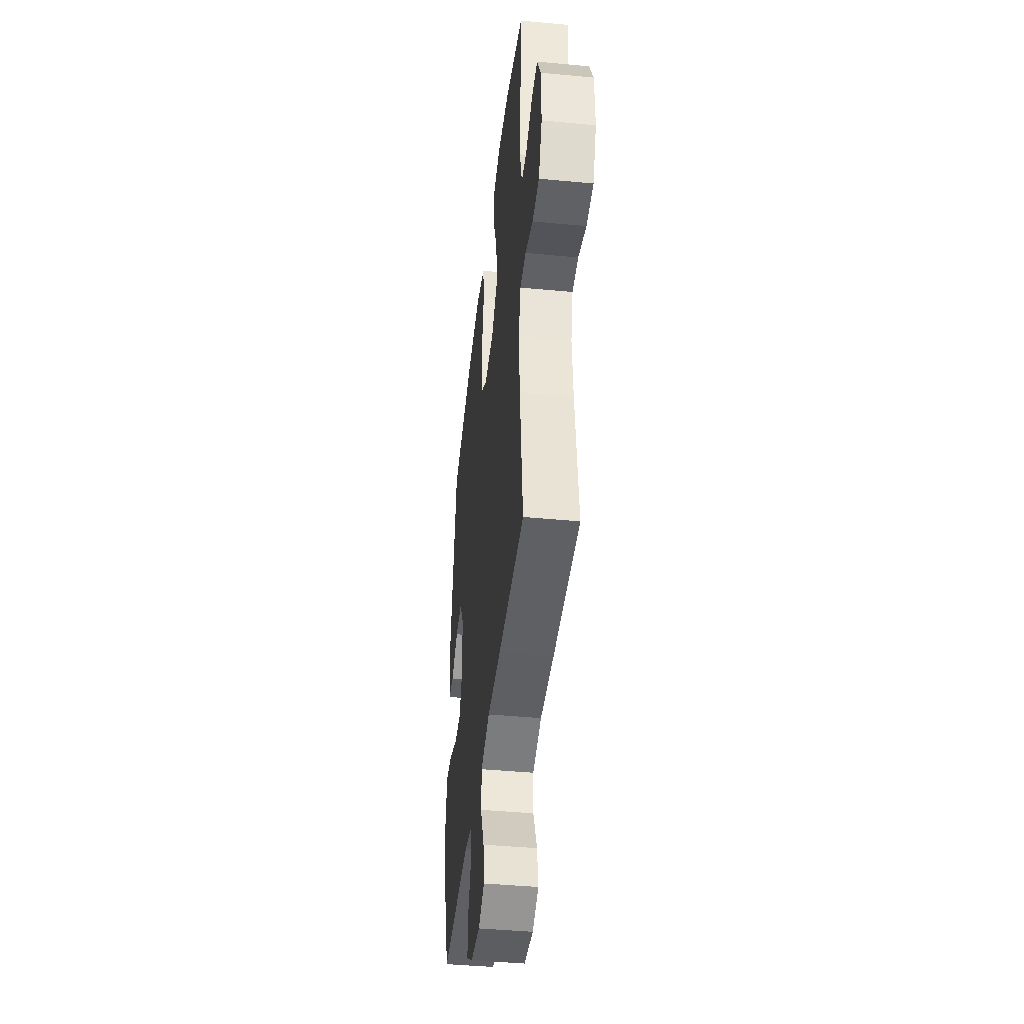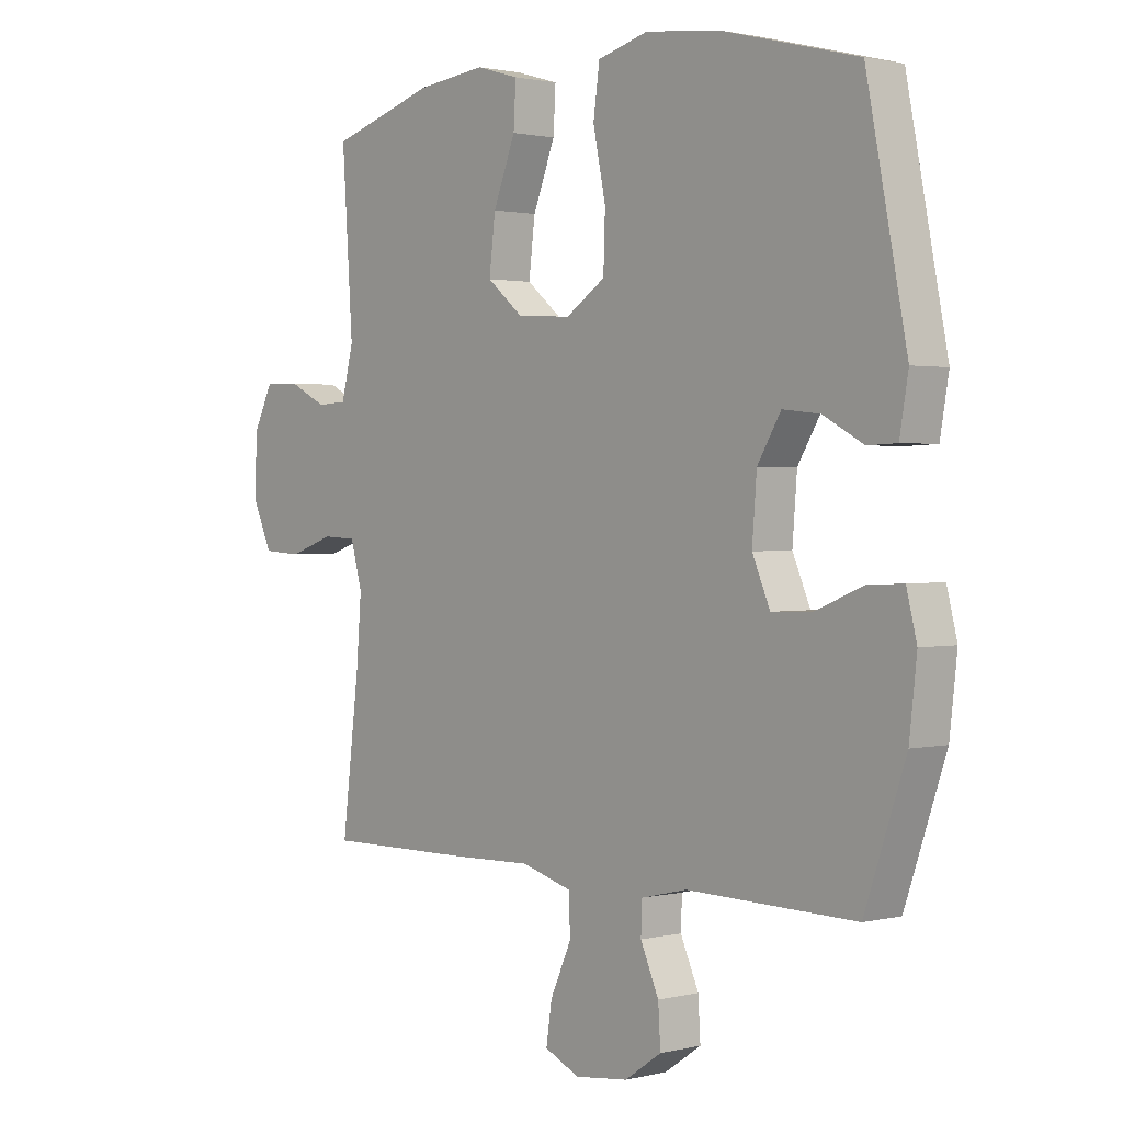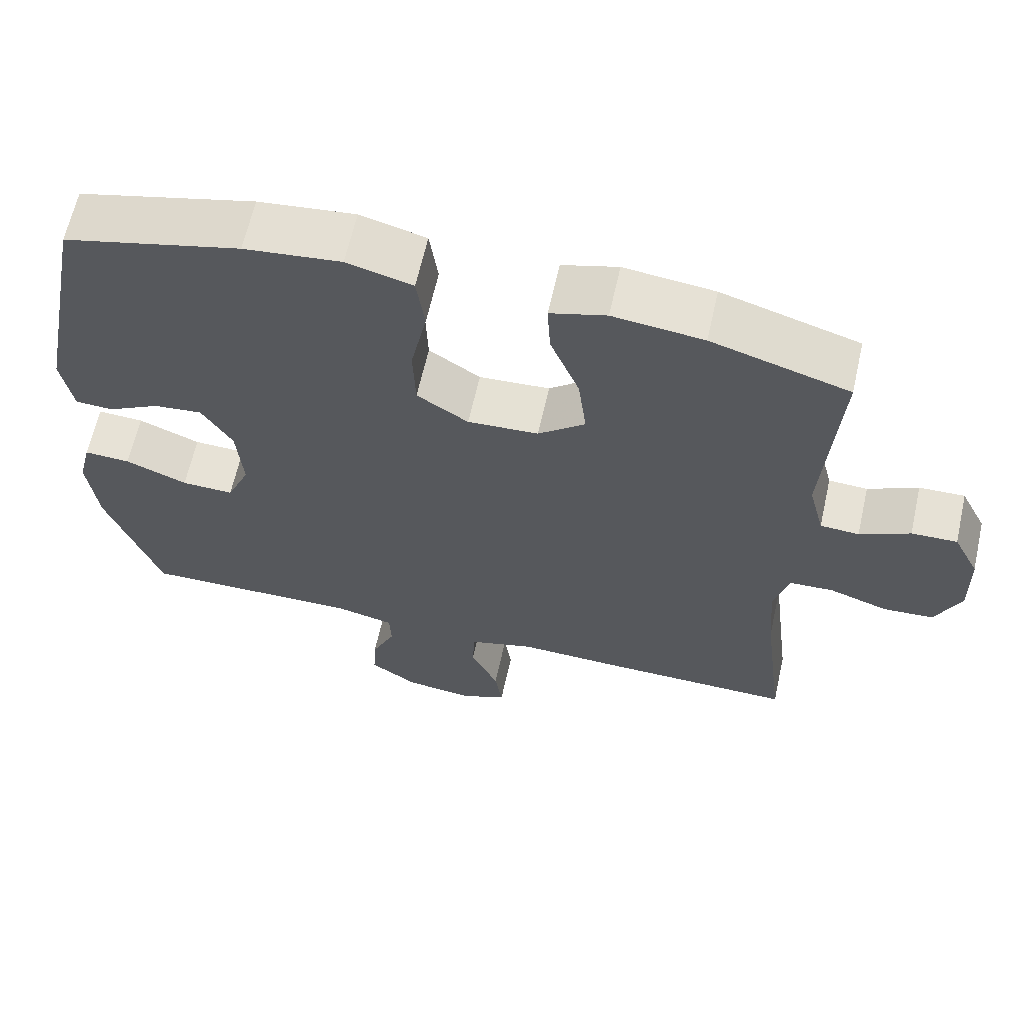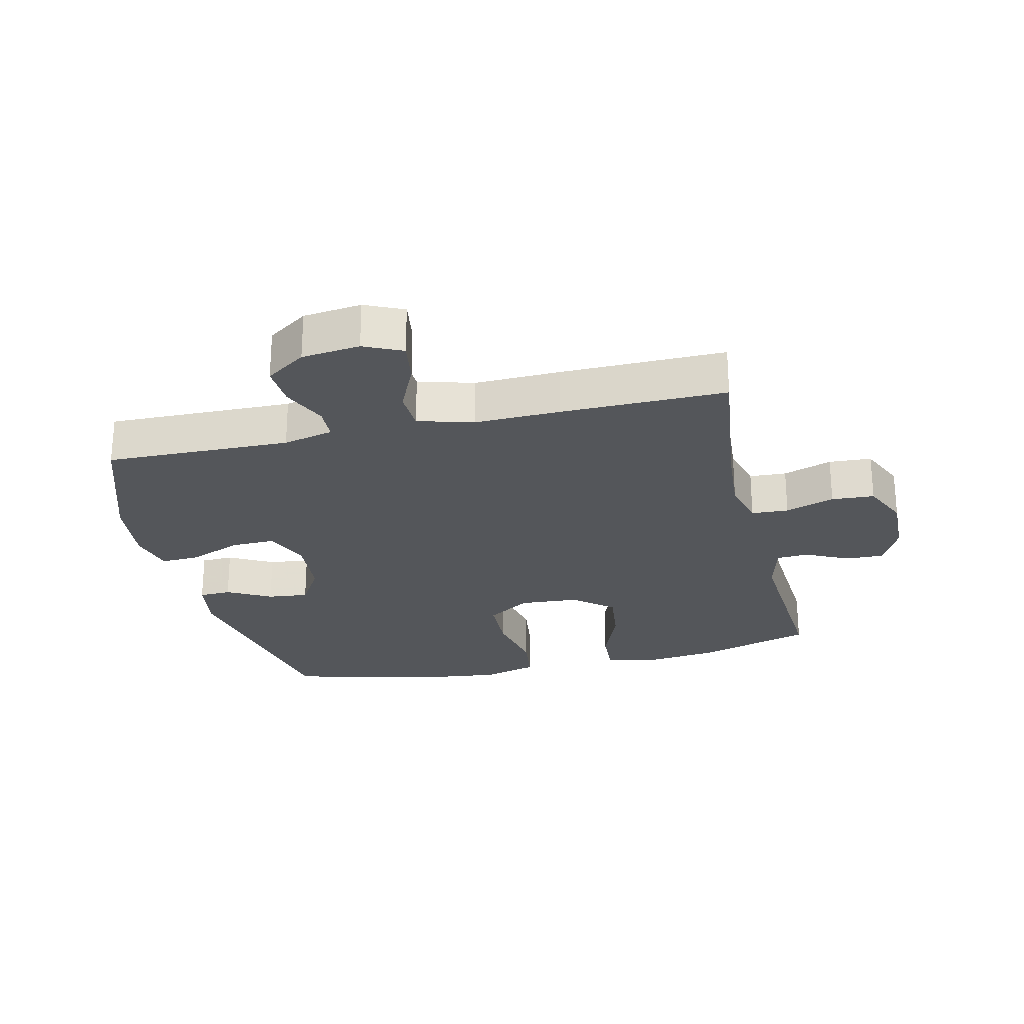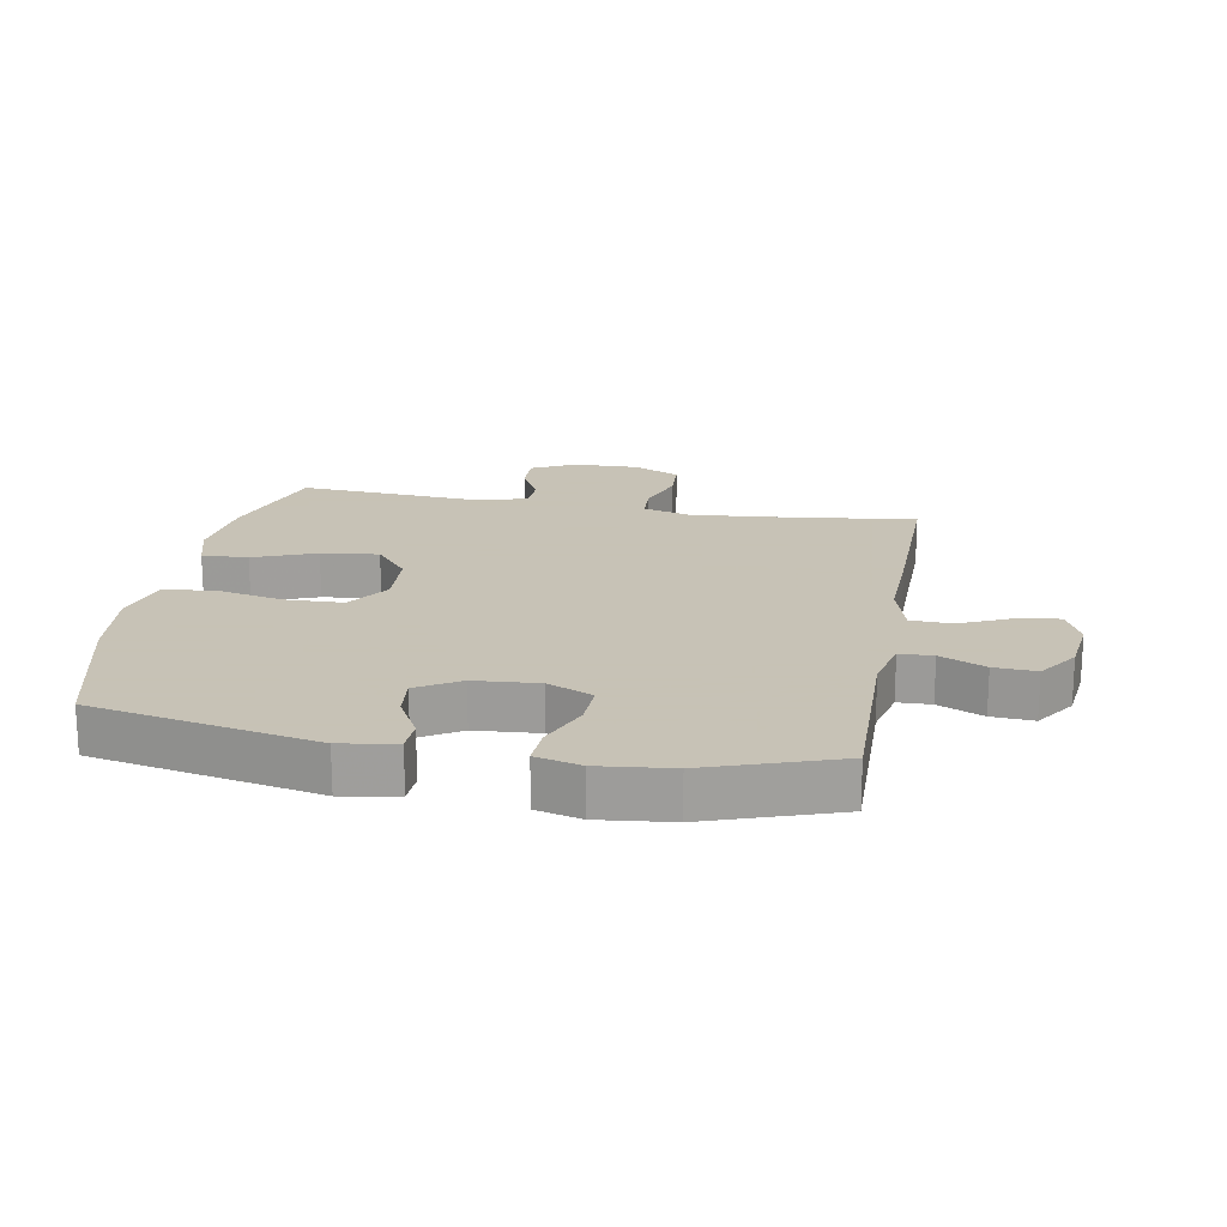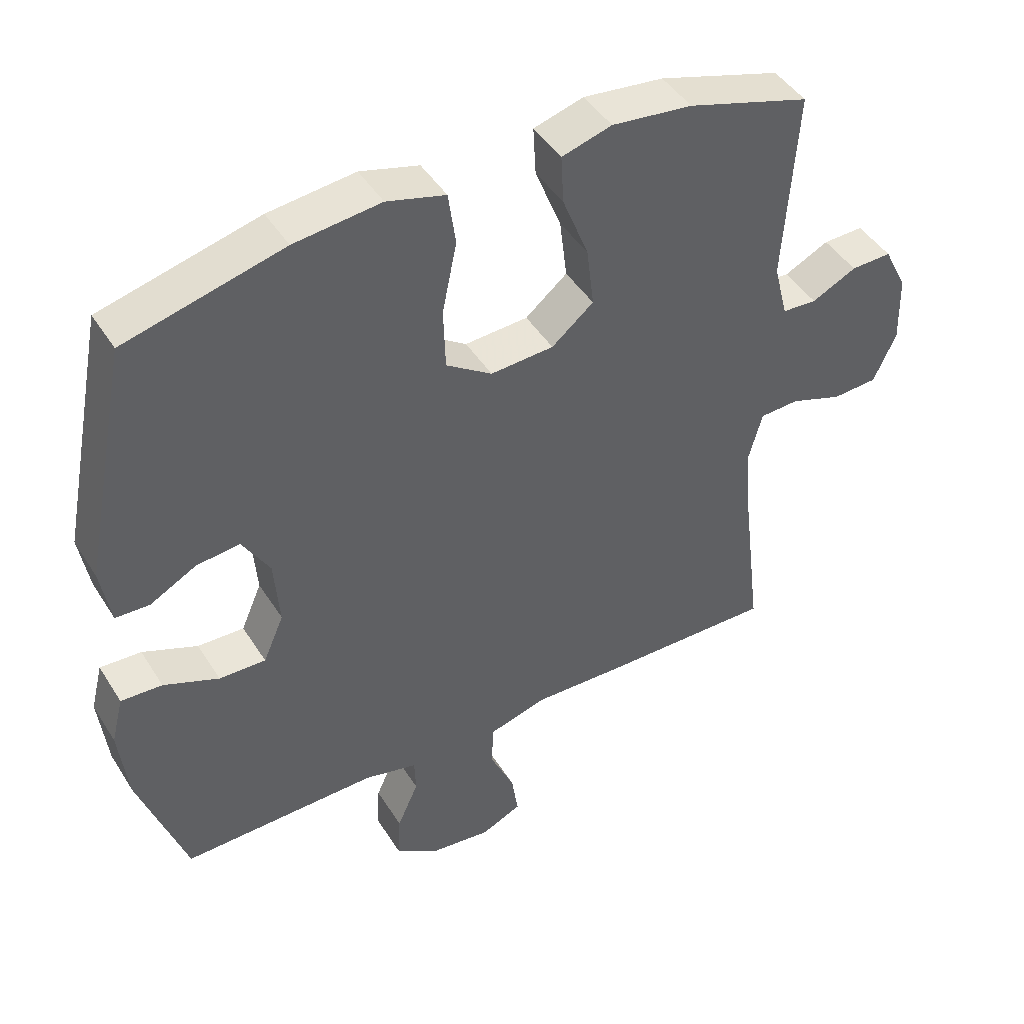
<metadata>
{"format":"obj","ext":"obj","renderer":"f3d","projection":"perspective","resolution":1024,"background":"white","views":[{"elev":-42.7,"azim":-96.4,"up":"+Z"},{"elev":1.4,"azim":48.7,"up":"+Z"},{"elev":63.9,"azim":-167.4,"up":"+Z"},{"elev":-25.4,"azim":-166.9,"up":"+Y"},{"elev":19.1,"azim":100.3,"up":"+Y"},{"elev":45.0,"azim":149.8,"up":"+Z"}]}
</metadata>
<code>
v 0.5 0.07 -0.5
v 0.206 0.07 -0.494
v 0.126 0.07 -0.513
v 0.124 0.07 -0.566
v 0.156 0.07 -0.638
v 0.16 0.07 -0.705
v 0.096 0.07 -0.749
v 0.003 0.07 -0.76
v -0.058 0.07 -0.732
v -0.048 0.07 -0.665
v -0.011 0.07 -0.583
v -0.014 0.07 -0.518
v -0.102 0.07 -0.493
v -0.238 0.07 -0.497
v -0.5 0.07 -0.5
v -0.47 0.07 -0.255
v -0.461 0.07 -0.141
v -0.481 0.07 -0.067
v -0.54 0.07 -0.064
v -0.618 0.07 -0.091
v -0.686 0.07 -0.087
v -0.72 0.07 -0.012
v -0.717 0.07 0.091
v -0.682 0.07 0.161
v -0.621 0.07 0.159
v -0.554 0.07 0.126
v -0.502 0.07 0.129
v -0.481 0.07 0.212
v -0.5 0.07 0.5
v -0.316 0.07 0.556
v -0.195 0.07 0.57
v -0.12 0.07 0.548
v -0.124 0.07 0.475
v -0.163 0.07 0.376
v -0.174 0.07 0.285
v -0.111 0.07 0.233
v -0.016 0.07 0.227
v 0.053 0.07 0.273
v 0.056 0.07 0.365
v 0.034 0.07 0.472
v 0.045 0.07 0.552
v 0.133 0.07 0.576
v 0.263 0.07 0.561
v 0.5 0.07 0.5
v 0.57 0.07 0.143
v 0.555 0.07 0.055
v 0.504 0.07 0.053
v 0.434 0.07 0.091
v 0.369 0.07 0.098
v 0.328 0.07 0.03
v 0.32 0.07 -0.072
v 0.351 0.07 -0.144
v 0.421 0.07 -0.142
v 0.504 0.07 -0.108
v 0.566 0.07 -0.105
v 0.584 0.07 -0.177
v 0.571 0.07 -0.293
v 0.5 0 -0.5
v 0.206 0 -0.494
v 0.126 0 -0.513
v 0.124 0 -0.566
v 0.156 0 -0.638
v 0.16 0 -0.705
v 0.096 0 -0.749
v 0.003 0 -0.76
v -0.058 0 -0.732
v -0.048 0 -0.665
v -0.011 0 -0.583
v -0.014 0 -0.518
v -0.102 0 -0.493
v -0.238 0 -0.497
v -0.5 0 -0.5
v -0.47 0 -0.255
v -0.461 0 -0.141
v -0.481 0 -0.067
v -0.54 0 -0.064
v -0.618 0 -0.091
v -0.686 0 -0.087
v -0.72 0 -0.012
v -0.717 0 0.091
v -0.682 0 0.161
v -0.621 0 0.159
v -0.554 0 0.126
v -0.502 0 0.129
v -0.481 0 0.212
v -0.5 0 0.5
v -0.316 0 0.556
v -0.195 0 0.57
v -0.12 0 0.548
v -0.124 0 0.475
v -0.163 0 0.376
v -0.174 0 0.285
v -0.111 0 0.233
v -0.016 0 0.227
v 0.053 0 0.273
v 0.056 0 0.365
v 0.034 0 0.472
v 0.045 0 0.552
v 0.133 0 0.576
v 0.263 0 0.561
v 0.5 0 0.5
v 0.57 0 0.143
v 0.555 0 0.055
v 0.504 0 0.053
v 0.434 0 0.091
v 0.369 0 0.098
v 0.328 0 0.03
v 0.32 0 -0.072
v 0.351 0 -0.144
v 0.421 0 -0.142
v 0.504 0 -0.108
v 0.566 0 -0.105
v 0.584 0 -0.177
v 0.571 0 -0.293
f 57 1 2
f 56 57 2
f 55 56 2
f 54 55 2
f 53 54 2
f 52 53 2 3
f 51 52 3
f 50 51 3
f 46 47 48
f 45 46 48
f 44 45 48
f 43 44 48
f 42 43 48
f 41 42 48
f 40 41 48
f 39 40 48
f 38 39 48 49
f 37 38 49 50
f 32 33 34
f 31 32 34
f 30 31 34
f 29 30 34
f 28 29 34
f 27 28 34 35
f 24 25 26
f 23 24 26
f 22 23 26
f 21 22 26
f 20 21 26
f 19 20 26
f 18 19 26 27
f 27 35 36
f 18 27 36
f 17 18 36
f 13 14 15 16
f 37 50 3
f 36 37 3
f 17 36 3
f 16 17 3
f 13 16 3
f 12 13 3
f 9 10 11
f 8 9 11
f 7 8 11
f 6 7 11
f 5 6 11
f 4 5 11
f 3 4 11 12
f 59 58 114
f 59 114 113
f 59 113 112
f 59 112 111
f 59 111 110
f 60 59 110 109
f 60 109 108
f 60 108 107
f 105 104 103
f 105 103 102
f 105 102 101
f 105 101 100
f 105 100 99
f 105 99 98
f 105 98 97
f 105 97 96
f 106 105 96 95
f 107 106 95 94
f 91 90 89
f 91 89 88
f 91 88 87
f 91 87 86
f 91 86 85
f 92 91 85 84
f 83 82 81
f 83 81 80
f 83 80 79
f 83 79 78
f 83 78 77
f 83 77 76
f 84 83 76 75
f 93 92 84
f 93 84 75
f 93 75 74
f 73 72 71 70
f 60 107 94
f 60 94 93
f 60 93 74
f 60 74 73
f 60 73 70
f 60 70 69
f 68 67 66
f 68 66 65
f 68 65 64
f 68 64 63
f 68 63 62
f 68 62 61
f 69 68 61 60
f 1 58 59 2
f 2 59 60 3
f 3 60 61 4
f 4 61 62 5
f 5 62 63 6
f 6 63 64 7
f 7 64 65 8
f 8 65 66 9
f 9 66 67 10
f 10 67 68 11
f 11 68 69 12
f 12 69 70 13
f 13 70 71 14
f 14 71 72 15
f 15 72 73 16
f 16 73 74 17
f 17 74 75 18
f 18 75 76 19
f 19 76 77 20
f 20 77 78 21
f 21 78 79 22
f 22 79 80 23
f 23 80 81 24
f 24 81 82 25
f 25 82 83 26
f 26 83 84 27
f 27 84 85 28
f 28 85 86 29
f 29 86 87 30
f 30 87 88 31
f 31 88 89 32
f 32 89 90 33
f 33 90 91 34
f 34 91 92 35
f 35 92 93 36
f 36 93 94 37
f 37 94 95 38
f 38 95 96 39
f 39 96 97 40
f 40 97 98 41
f 41 98 99 42
f 42 99 100 43
f 43 100 101 44
f 44 101 102 45
f 45 102 103 46
f 46 103 104 47
f 47 104 105 48
f 48 105 106 49
f 49 106 107 50
f 50 107 108 51
f 51 108 109 52
f 52 109 110 53
f 53 110 111 54
f 54 111 112 55
f 55 112 113 56
f 56 113 114 57
f 57 114 58 1

</code>
